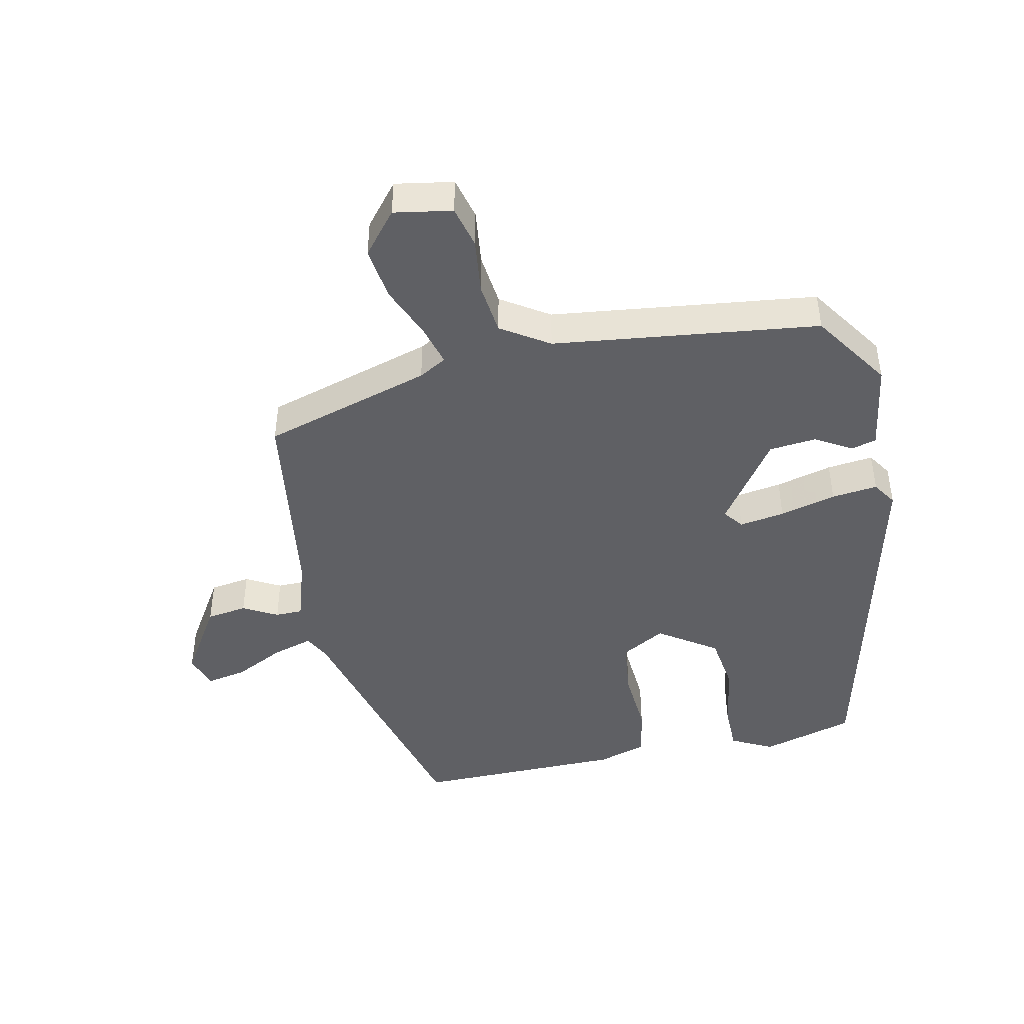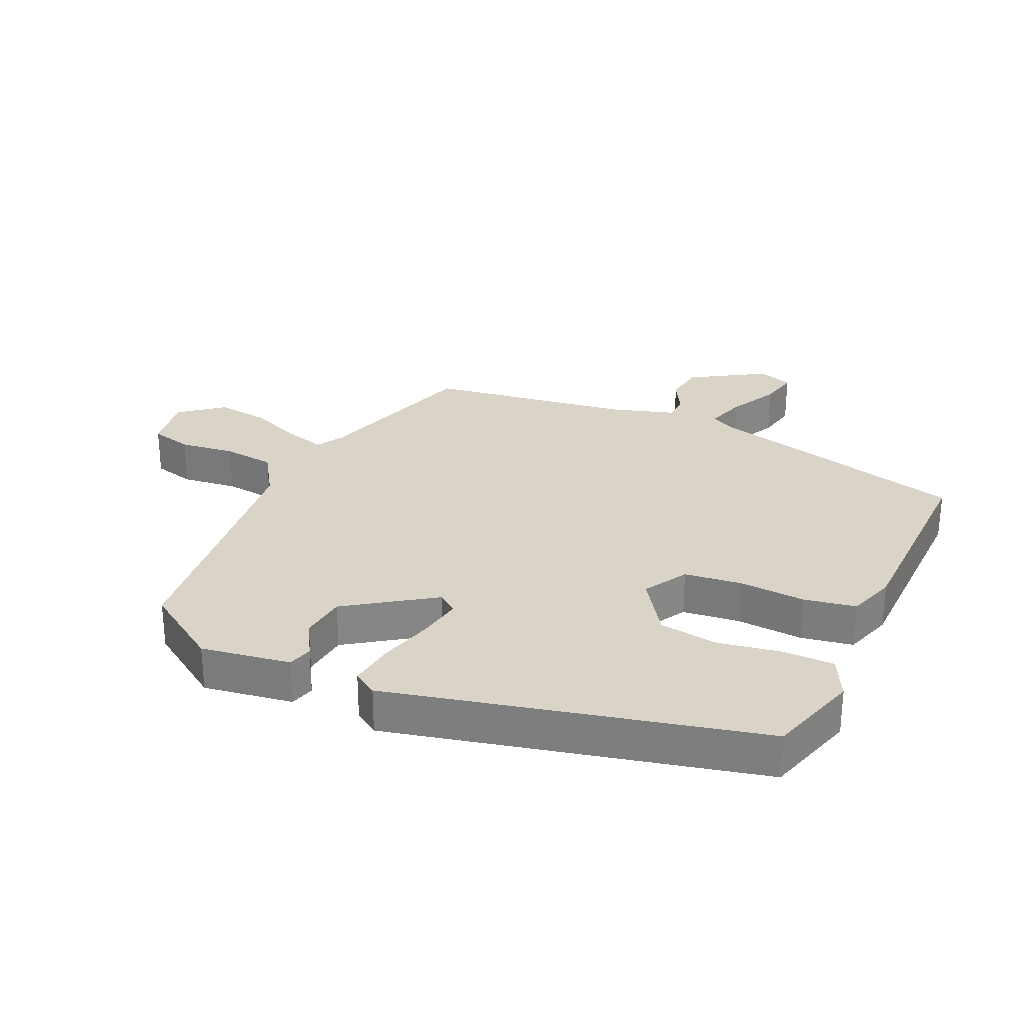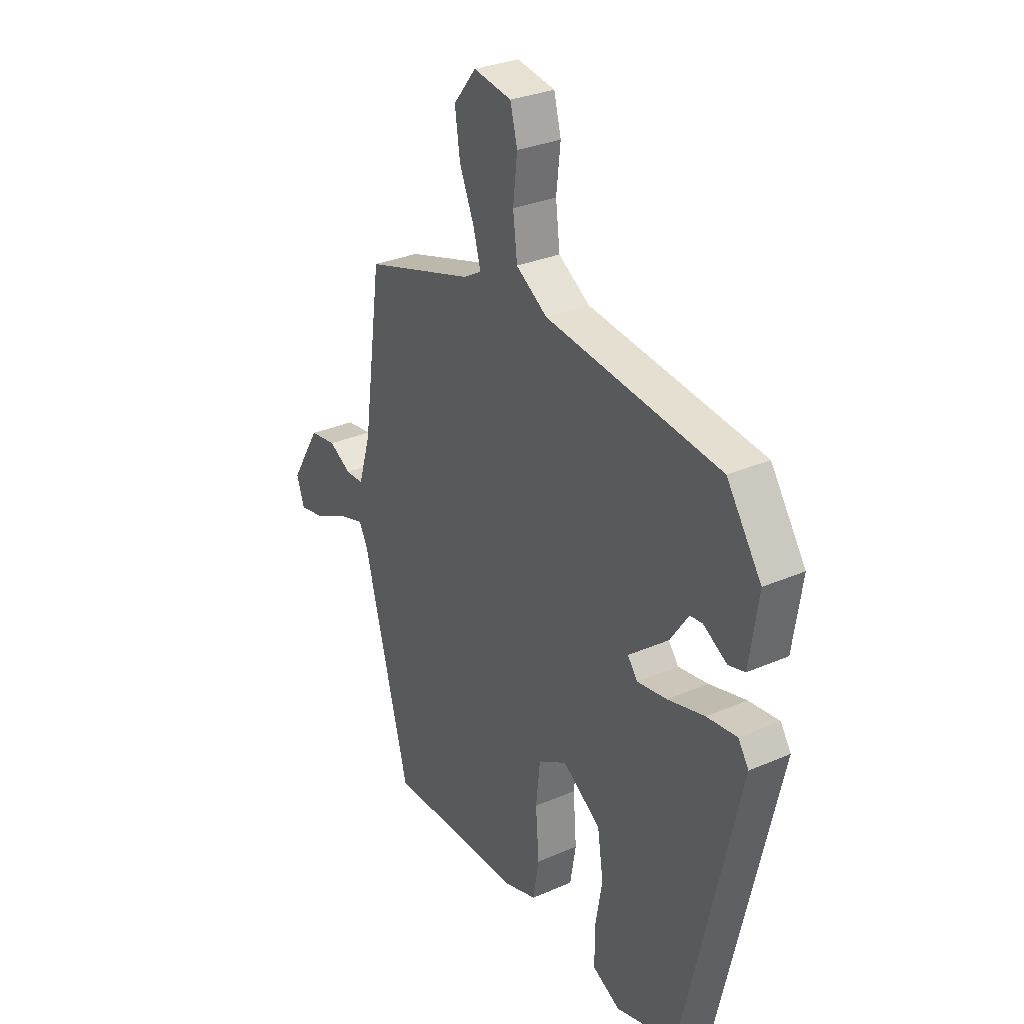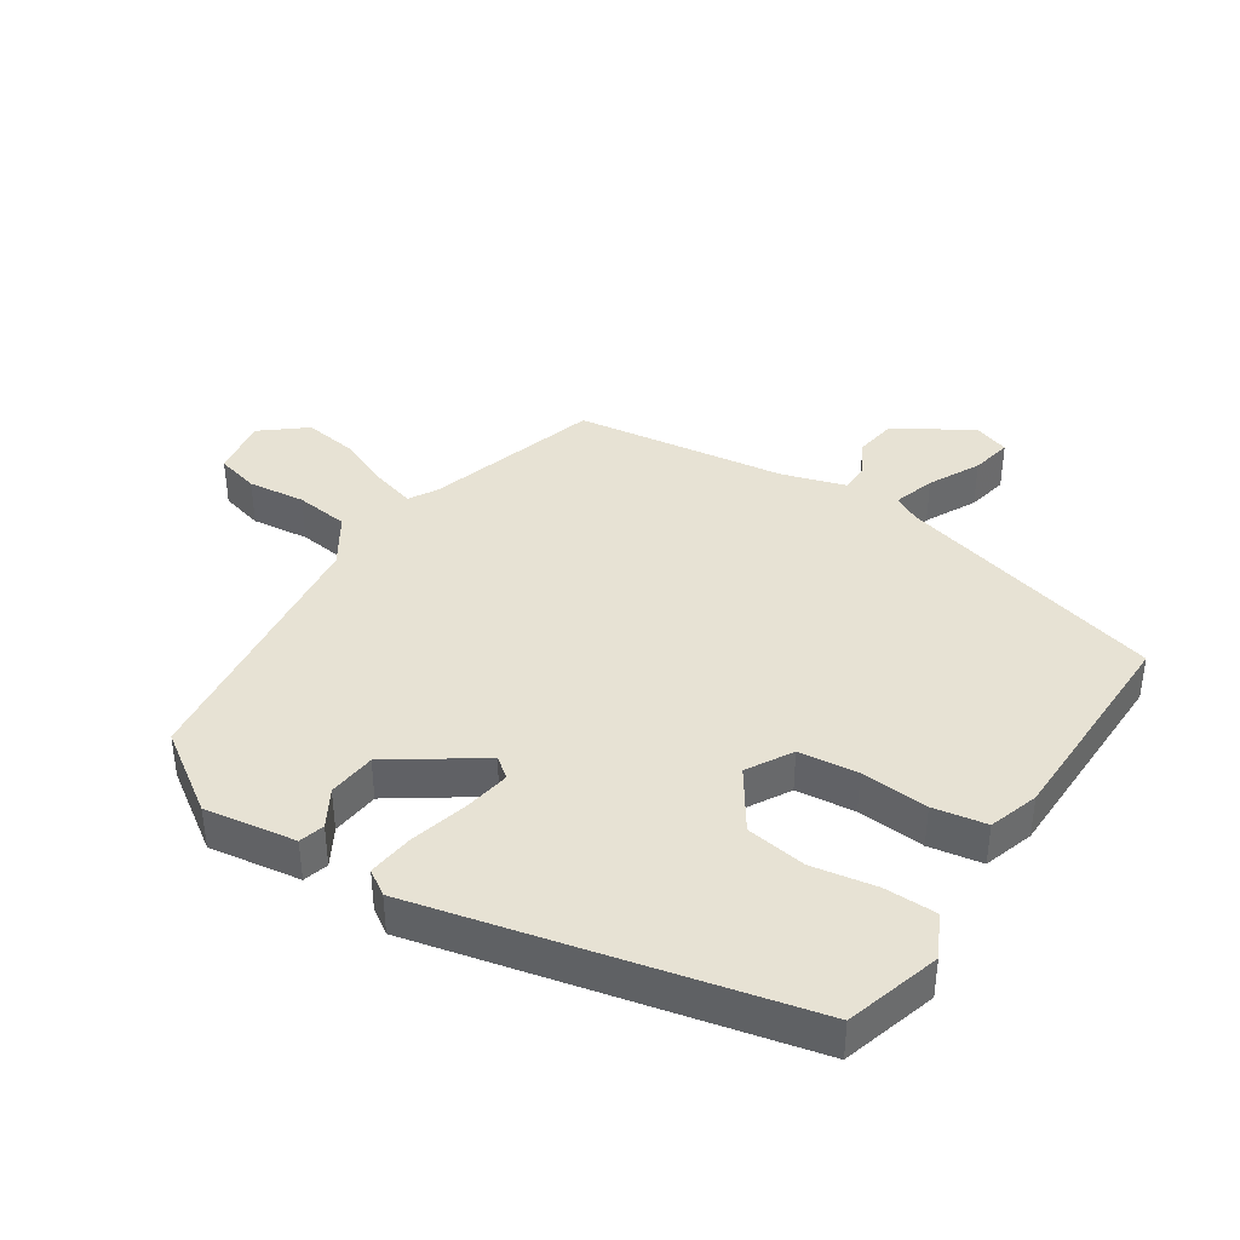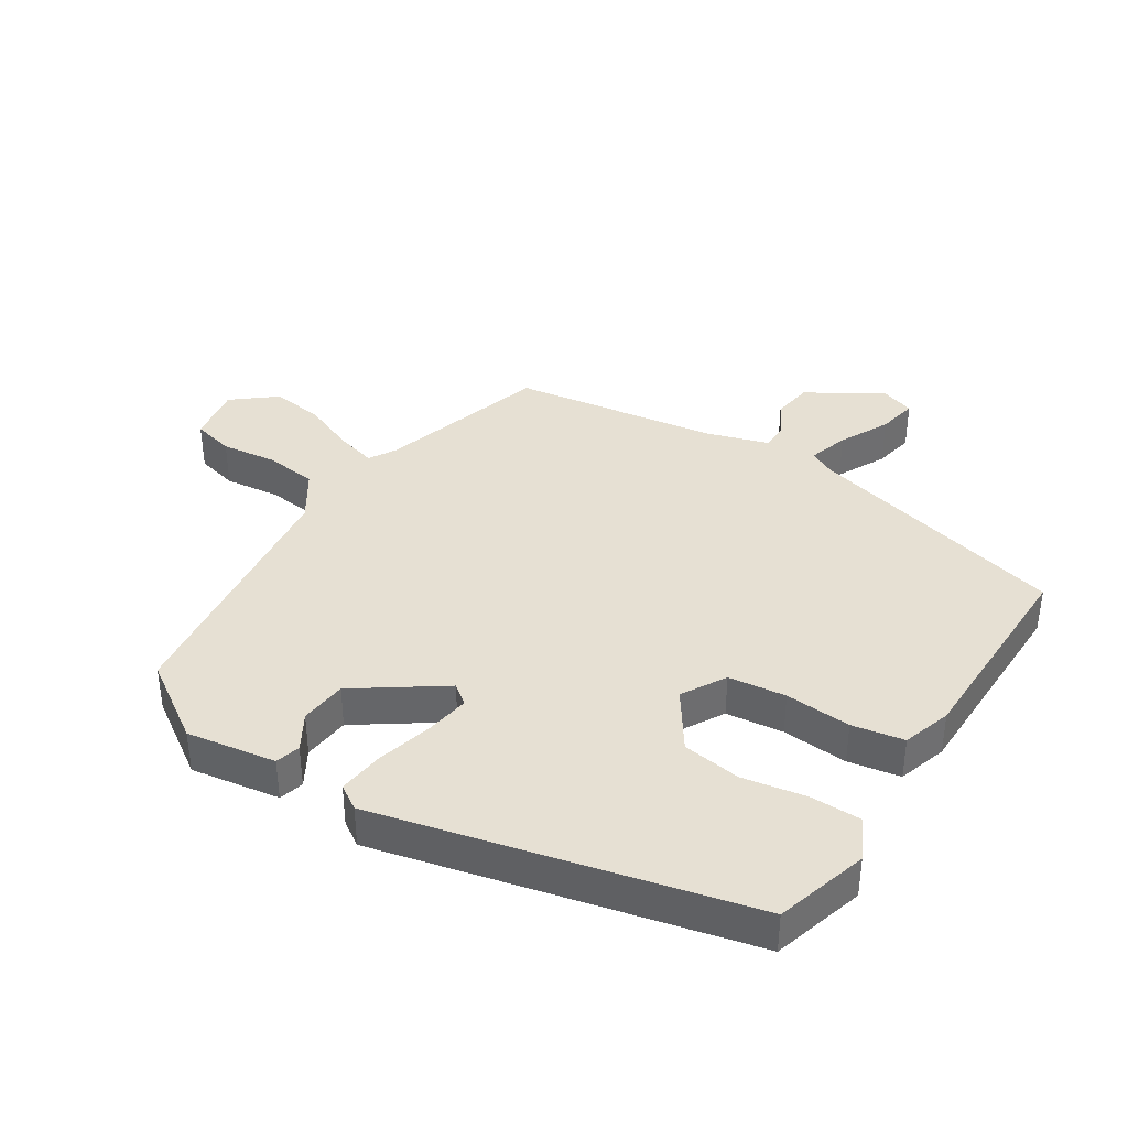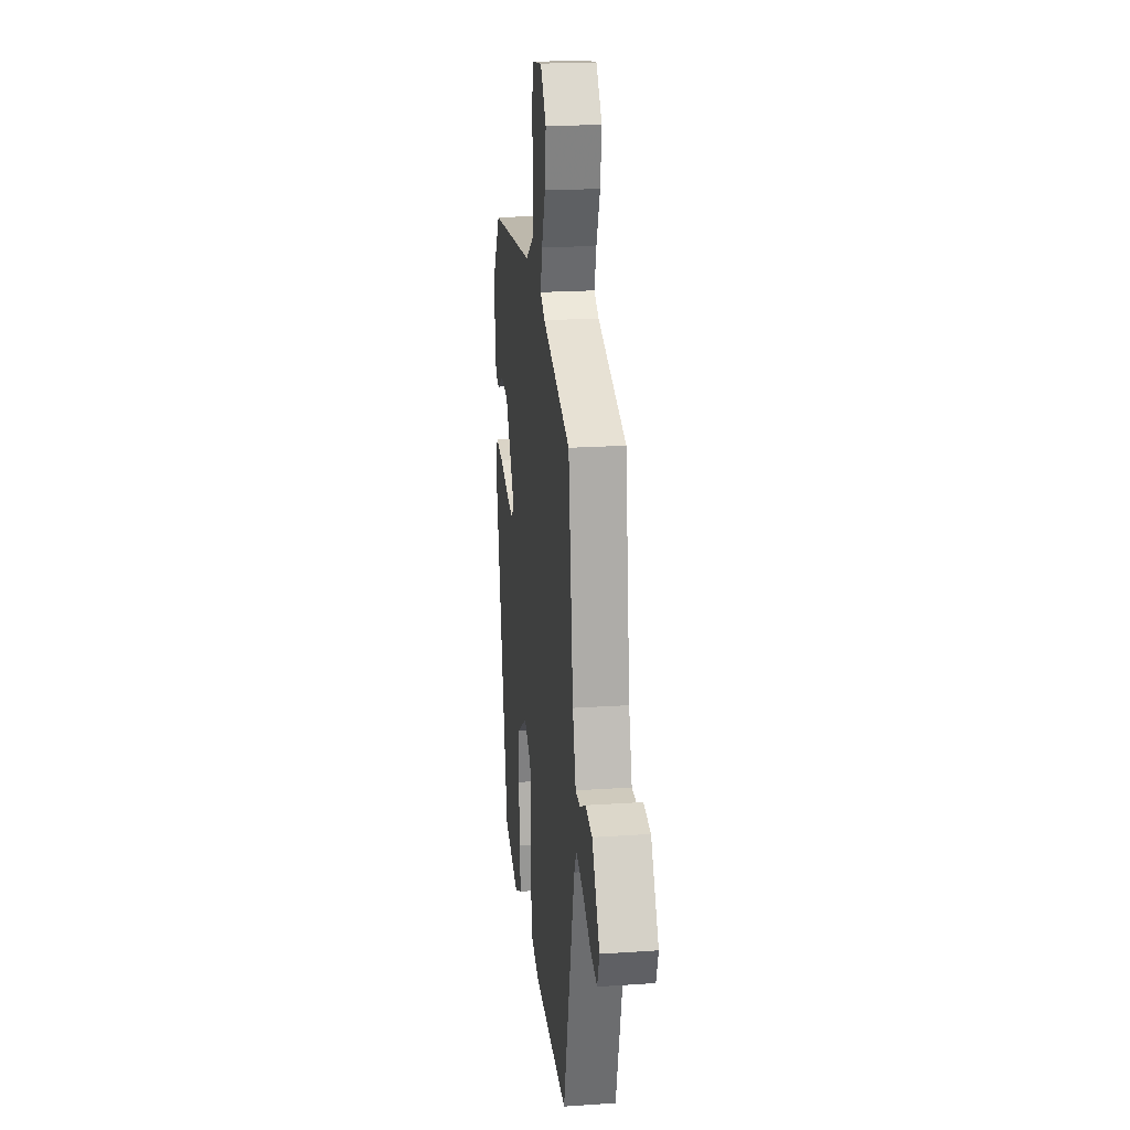
<metadata>
{"format":"obj","ext":"obj","renderer":"f3d","projection":"perspective","resolution":1024,"background":"white","views":[{"elev":-44.3,"azim":11.6,"up":"+Y"},{"elev":28.4,"azim":114.3,"up":"+Y"},{"elev":30.4,"azim":57.8,"up":"+Z"},{"elev":39.8,"azim":123.0,"up":"+Y"},{"elev":38.3,"azim":122.1,"up":"+Y"},{"elev":21.6,"azim":-96.7,"up":"+Z"}]}
</metadata>
<code>
v 0.408 0.07 0.495
v 0.491 0.07 0.373
v 0.47 0.07 0.232
v 0.431 0.07 0.221
v 0.374 0.07 0.254
v 0.3 0.07 0.246
v 0.207 0.07 0.11
v 0.231 0.07 0.079
v 0.302 0.07 0.091
v 0.39 0.07 0.115
v 0.462 0.07 0.124
v 0.487 0.07 0.086
v 0.354 0.07 -0.494
v 0.208 0.07 -0.538
v 0.142 0.07 -0.505
v 0.141 0.07 -0.425
v 0.158 0.07 -0.325
v 0.144 0.07 -0.232
v 0.053 0.07 -0.171
v -0.016 0.07 -0.211
v -0.026 0.07 -0.302
v -0.018 0.07 -0.406
v -0.032 0.07 -0.488
v -0.109 0.07 -0.513
v -0.439 0.07 -0.519
v -0.549 0.07 -0.105
v -0.57 0.07 -0.064
v -0.634 0.07 -0.084
v -0.712 0.07 -0.124
v -0.775 0.07 -0.137
v -0.794 0.07 -0.082
v -0.723 0.07 0.034
v -0.659 0.07 0.044
v -0.605 0.07 0.015
v -0.562 0.07 0.016
v -0.532 0.07 0.114
v -0.487 0.07 0.437
v -0.223 0.07 0.519
v -0.18 0.07 0.544
v -0.198 0.07 0.608
v -0.233 0.07 0.691
v -0.245 0.07 0.775
v -0.191 0.07 0.842
v -0.1 0.07 0.827
v -0.083 0.07 0.761
v -0.093 0.07 0.673
v -0.083 0.07 0.591
v -0.008 0.07 0.543
v 0.408 0 0.495
v 0.491 0 0.373
v 0.47 0 0.232
v 0.431 0 0.221
v 0.374 0 0.254
v 0.3 0 0.246
v 0.207 0 0.11
v 0.231 0 0.079
v 0.302 0 0.091
v 0.39 0 0.115
v 0.462 0 0.124
v 0.487 0 0.086
v 0.354 0 -0.494
v 0.208 0 -0.538
v 0.142 0 -0.505
v 0.141 0 -0.425
v 0.158 0 -0.325
v 0.144 0 -0.232
v 0.053 0 -0.171
v -0.016 0 -0.211
v -0.026 0 -0.302
v -0.018 0 -0.406
v -0.032 0 -0.488
v -0.109 0 -0.513
v -0.439 0 -0.519
v -0.549 0 -0.105
v -0.57 0 -0.064
v -0.634 0 -0.084
v -0.712 0 -0.124
v -0.775 0 -0.137
v -0.794 0 -0.082
v -0.723 0 0.034
v -0.659 0 0.044
v -0.605 0 0.015
v -0.562 0 0.016
v -0.532 0 0.114
v -0.487 0 0.437
v -0.223 0 0.519
v -0.18 0 0.544
v -0.198 0 0.608
v -0.233 0 0.691
v -0.245 0 0.775
v -0.191 0 0.842
v -0.1 0 0.827
v -0.083 0 0.761
v -0.093 0 0.673
v -0.083 0 0.591
v -0.008 0 0.543
f 43 44 45 46
f 43 46 47
f 40 41 42 43
f 39 40 43 47
f 38 39 47 48
f 36 37 38 48
f 31 32 33 34
f 31 34 35
f 28 29 30 31
f 27 28 31 35
f 26 27 35 36
f 21 22 23 24
f 20 21 24 25
f 14 15 16 17
f 14 17 18
f 13 14 18
f 12 13 18
f 9 10 11 12
f 8 9 12 18
f 7 8 18 19
f 2 3 4 5
f 2 5 6
f 1 2 6
f 48 1 6 7
f 20 25 26 36
f 20 36 48
f 7 19 20 48
f 94 93 92 91
f 95 94 91
f 91 90 89 88
f 95 91 88 87
f 96 95 87 86
f 96 86 85 84
f 82 81 80 79
f 83 82 79
f 79 78 77 76
f 83 79 76 75
f 84 83 75 74
f 72 71 70 69
f 73 72 69 68
f 65 64 63 62
f 66 65 62
f 66 62 61
f 66 61 60
f 60 59 58 57
f 66 60 57 56
f 67 66 56 55
f 53 52 51 50
f 54 53 50
f 54 50 49
f 55 54 49 96
f 84 74 73 68
f 96 84 68
f 96 68 67 55
f 1 49 50 2
f 2 50 51 3
f 3 51 52 4
f 4 52 53 5
f 5 53 54 6
f 6 54 55 7
f 7 55 56 8
f 8 56 57 9
f 9 57 58 10
f 10 58 59 11
f 11 59 60 12
f 12 60 61 13
f 13 61 62 14
f 14 62 63 15
f 15 63 64 16
f 16 64 65 17
f 17 65 66 18
f 18 66 67 19
f 19 67 68 20
f 20 68 69 21
f 21 69 70 22
f 22 70 71 23
f 23 71 72 24
f 24 72 73 25
f 25 73 74 26
f 26 74 75 27
f 27 75 76 28
f 28 76 77 29
f 29 77 78 30
f 30 78 79 31
f 31 79 80 32
f 32 80 81 33
f 33 81 82 34
f 34 82 83 35
f 35 83 84 36
f 36 84 85 37
f 37 85 86 38
f 38 86 87 39
f 39 87 88 40
f 40 88 89 41
f 41 89 90 42
f 42 90 91 43
f 43 91 92 44
f 44 92 93 45
f 45 93 94 46
f 46 94 95 47
f 47 95 96 48
f 48 96 49 1

</code>
